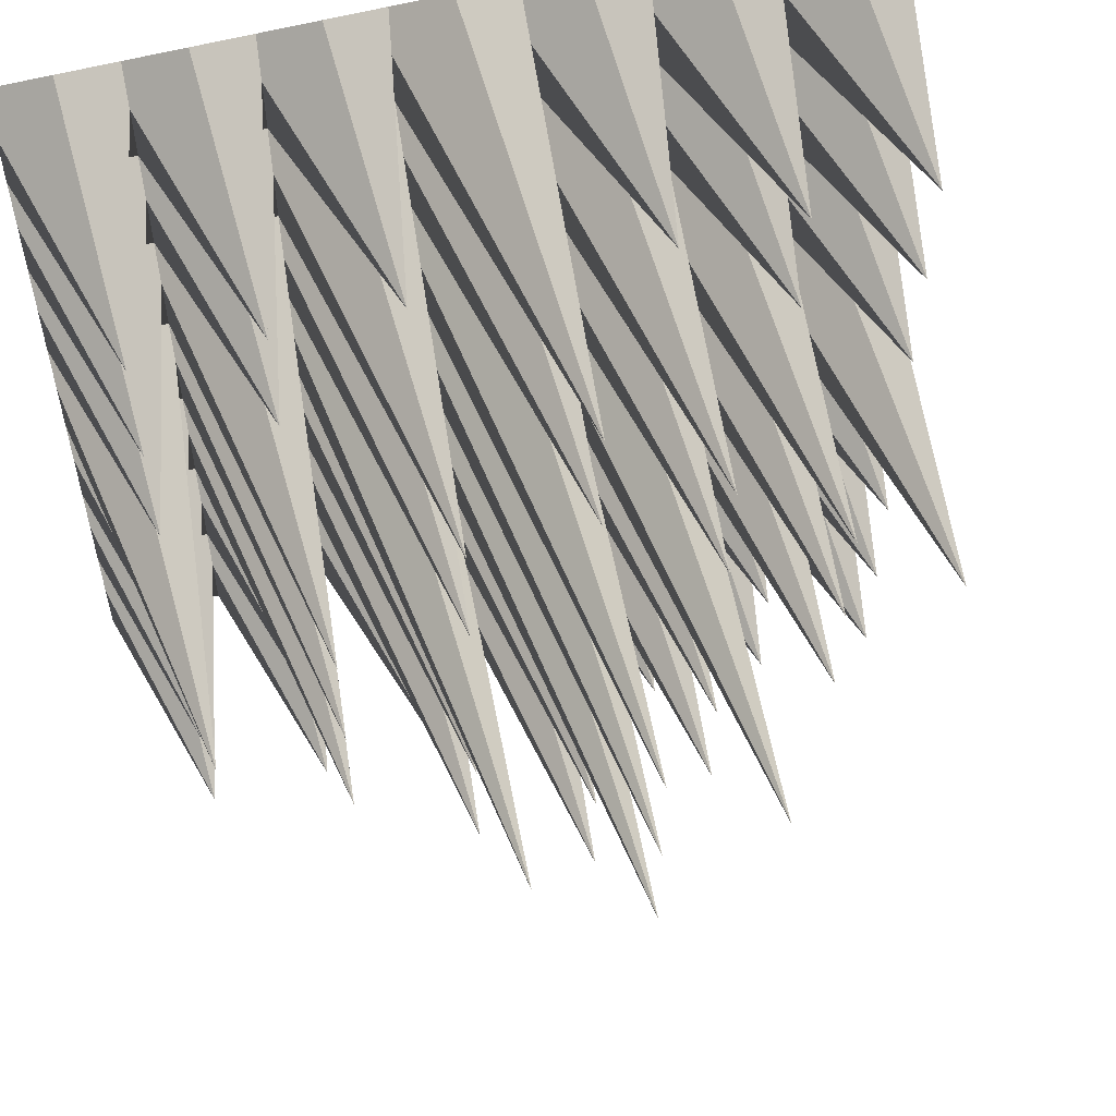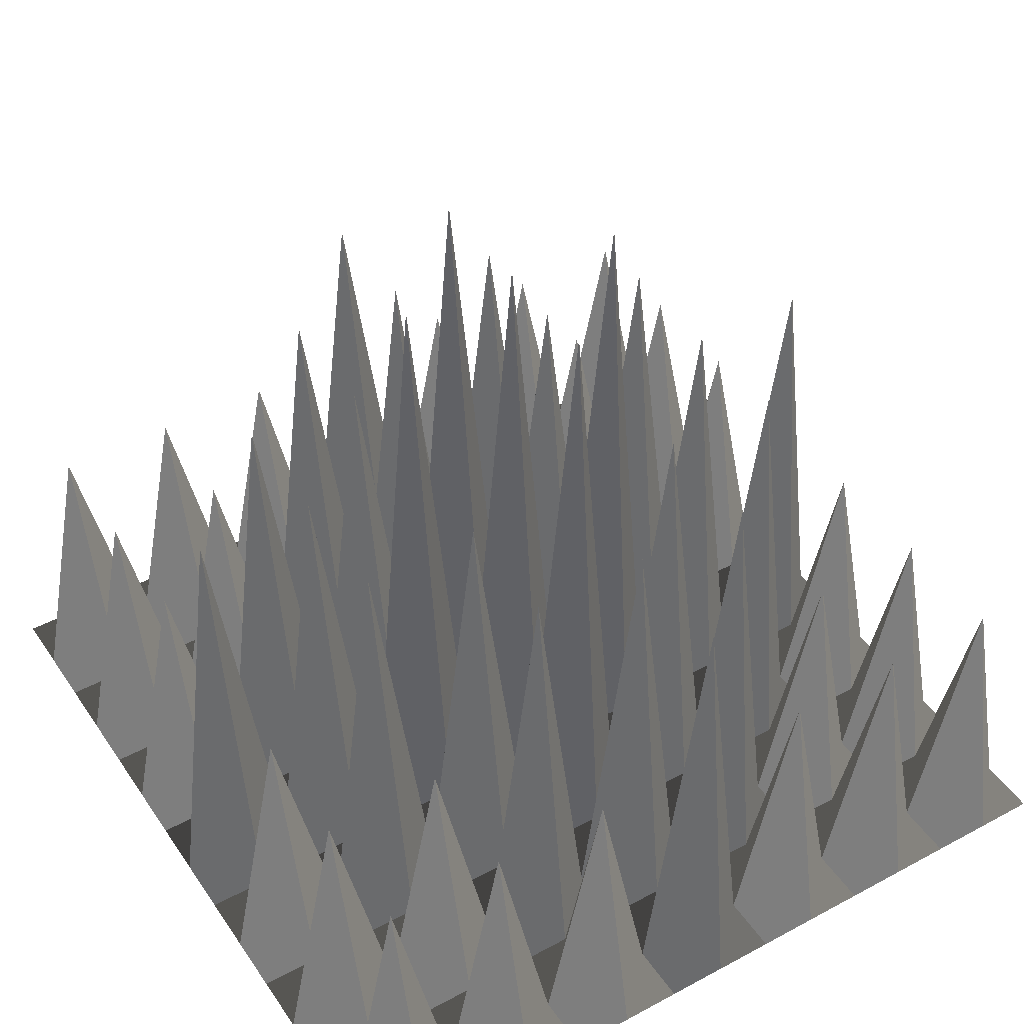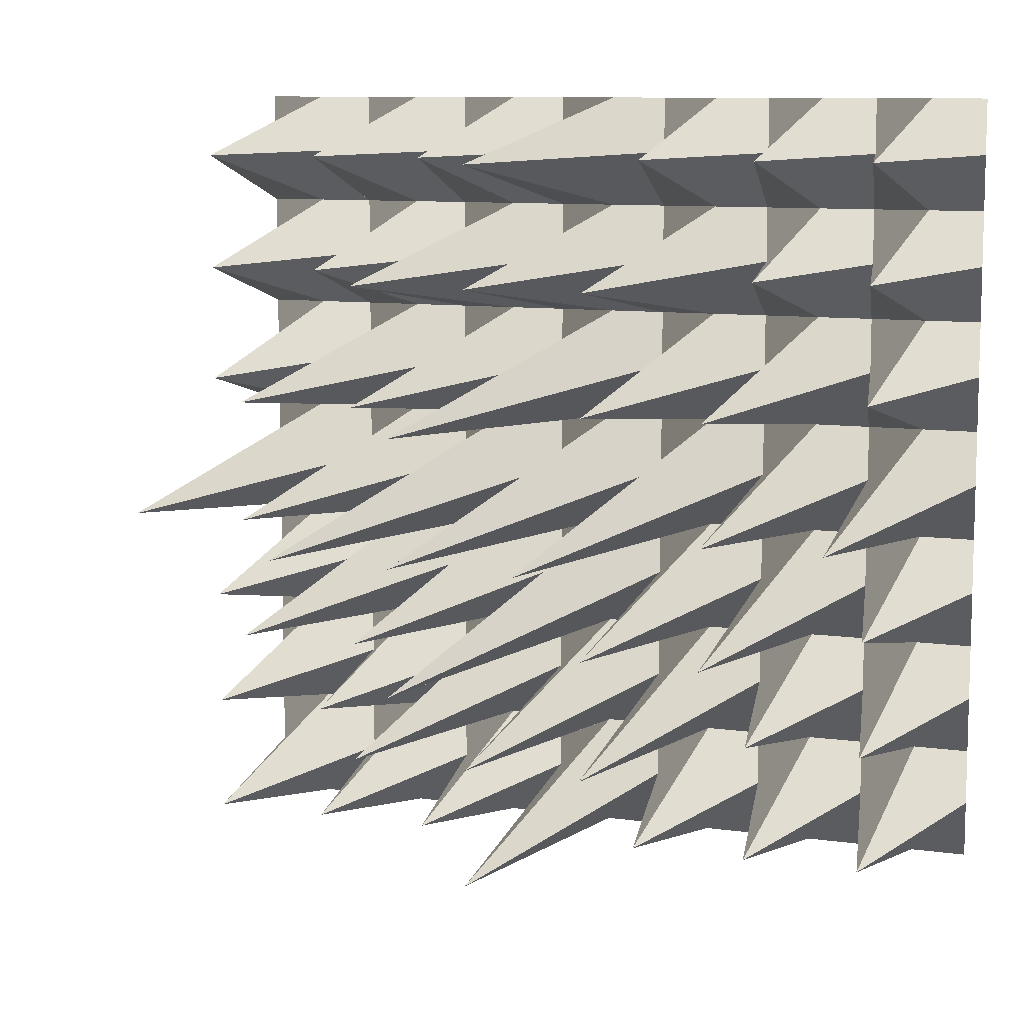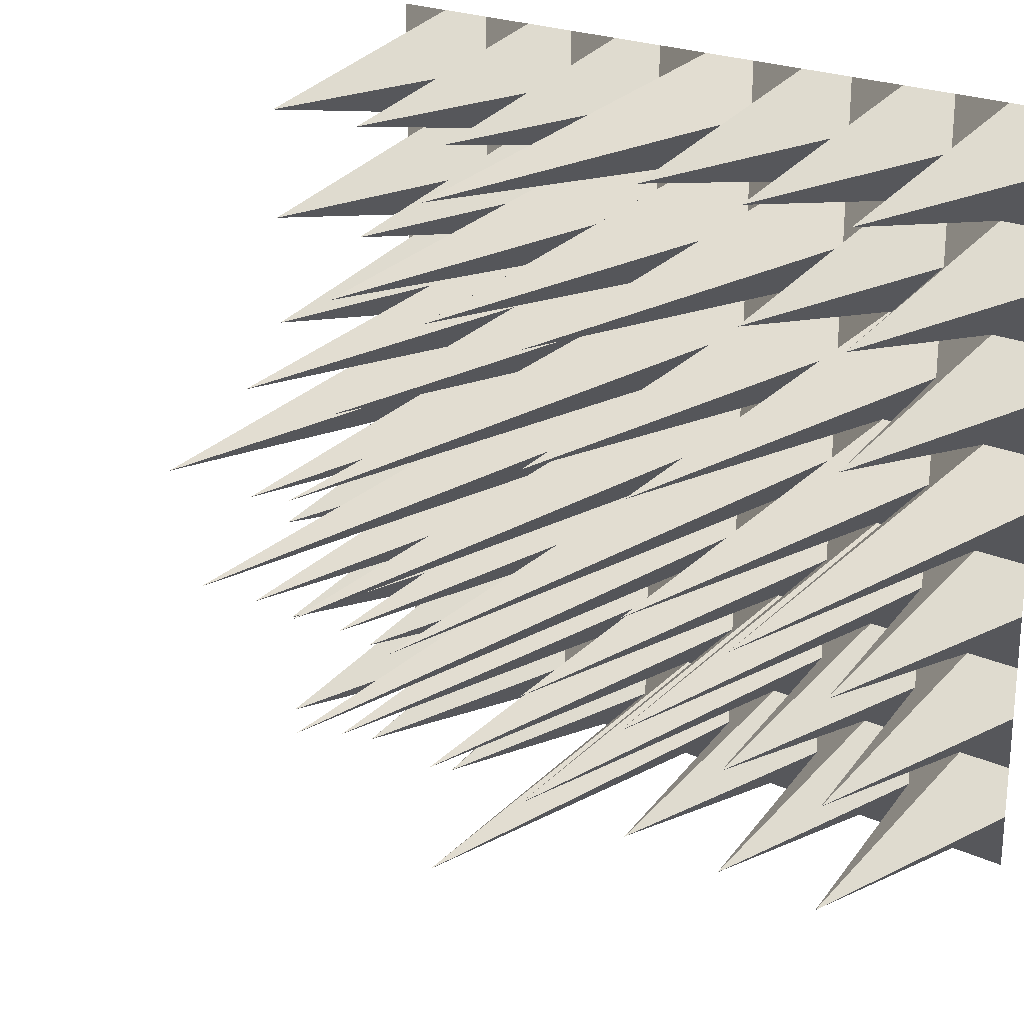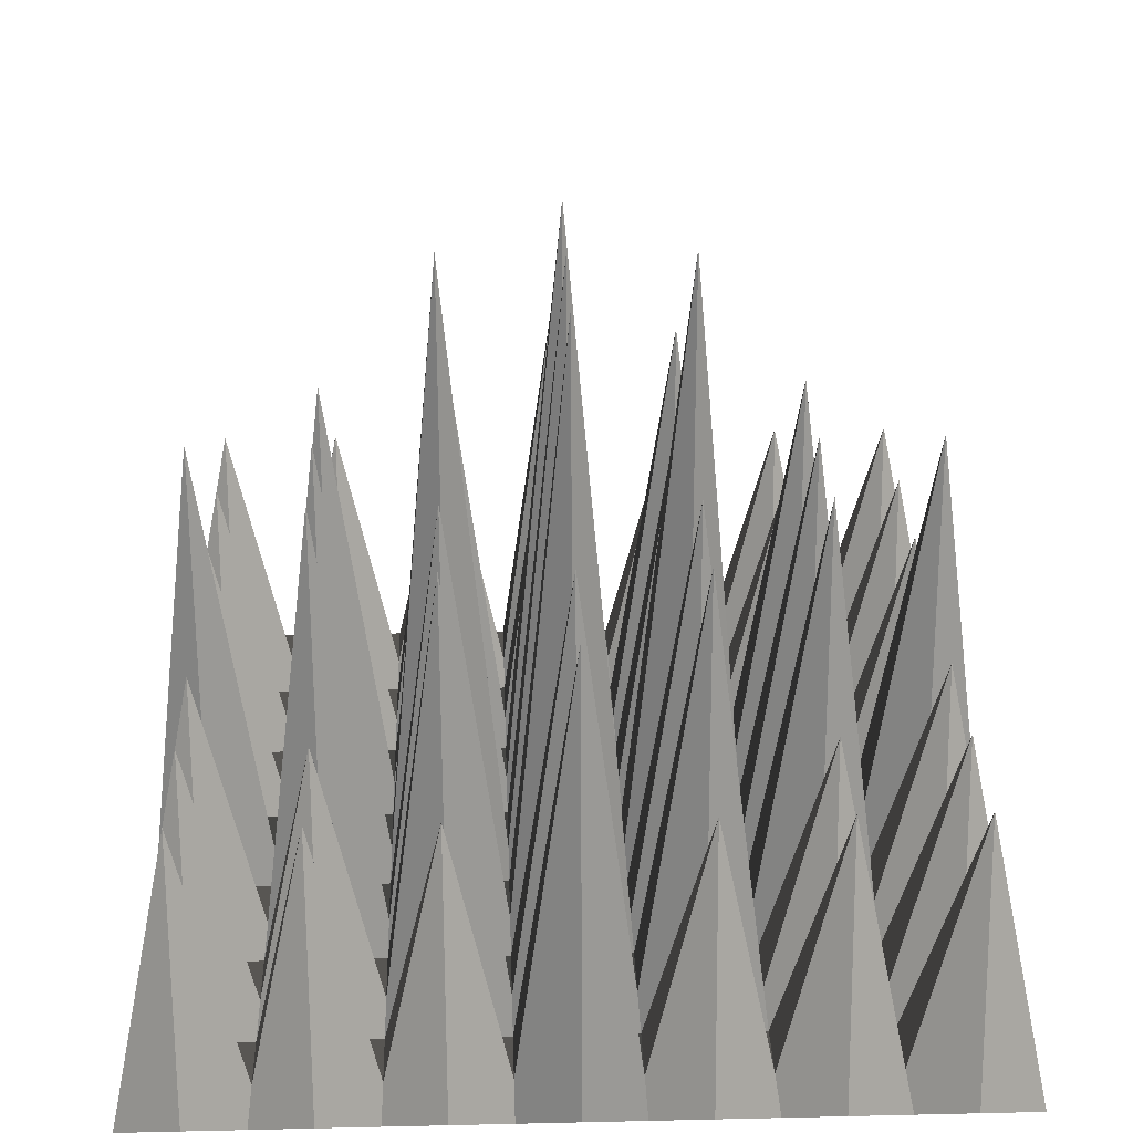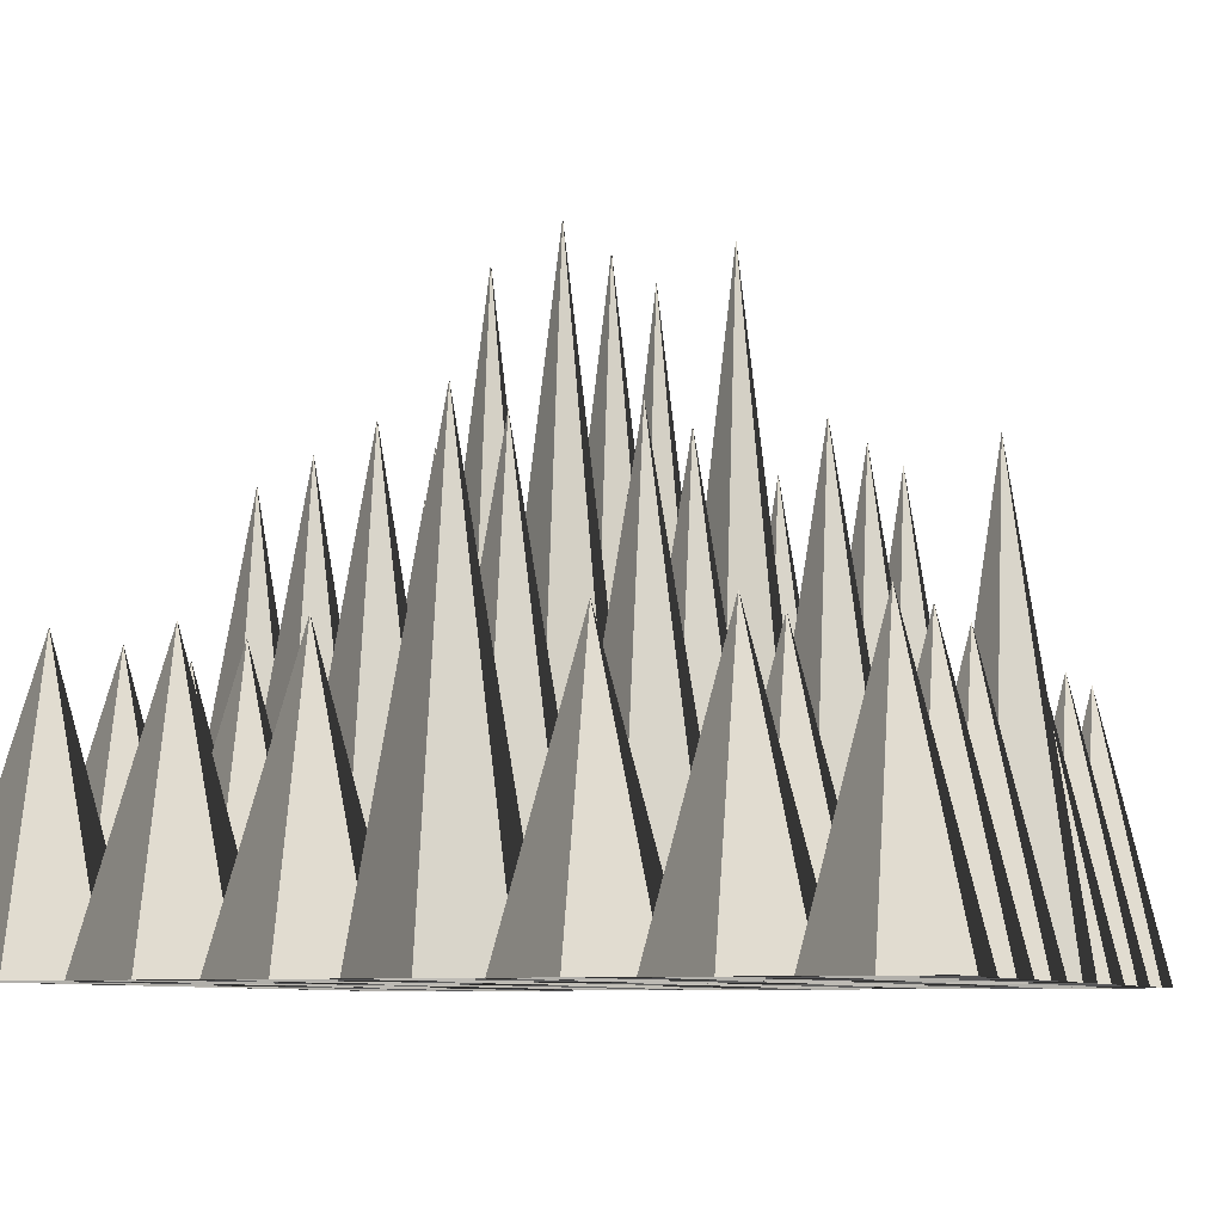
<metadata>
{"format":"obj","ext":"obj","renderer":"f3d","projection":"perspective","resolution":1024,"background":"white","views":[{"elev":55.6,"azim":163.9,"up":"+Z"},{"elev":45.0,"azim":-32.0,"up":"+Y"},{"elev":9.7,"azim":-159.9,"up":"+Z"},{"elev":22.7,"azim":-141.7,"up":"+Z"},{"elev":30.4,"azim":-91.9,"up":"+Y"},{"elev":-8.0,"azim":20.9,"up":"+Y"}]}
</metadata>
<code>
o Plane.001
v 2.593 7.214 -5.56
v 2.593 5.759 -7.356
v 2.593 5.759 -3.763
v 0.7969 5.759 -5.56
v 4.39 5.759 -5.56
v 4.39 4.404 -3.763
v 0.7969 4.404 -3.763
v 0.7969 4.404 -7.356
v 4.39 4.404 -7.356
v 2.593 5.759 -8.254
v 2.593 7.214 -4.662
v -0.1012 5.759 -5.56
v 3.491 7.214 -5.56
v 2.593 7.214 -6.458
v 2.593 5.759 -2.865
v 1.695 7.214 -5.56
v 5.288 5.759 -5.56
v 4.39 5.759 -4.662
v 4.39 4.404 -2.865
v 3.491 5.759 -3.763
v 5.288 4.404 -3.763
v 0.7969 5.759 -4.662
v 0.7969 4.404 -2.865
v -0.1012 4.404 -3.763
v 1.695 5.759 -3.763
v 0.7969 4.404 -8.254
v 0.7969 5.759 -6.458
v -0.1012 4.404 -7.356
v 1.695 5.759 -7.356
v 4.39 4.404 -8.254
v 4.39 5.759 -6.458
v 3.491 5.759 -7.356
v 5.288 4.404 -7.356
v 5.288 4.404 -6.458
v 3.491 5.759 -6.458
v 3.491 4.404 -8.254
v 1.695 5.759 -6.458
v -0.1012 4.404 -6.458
v -0.1012 4.404 -8.254
v 1.695 4.404 -2.865
v -0.1012 4.404 -2.865
v -0.1012 4.404 -4.662
v 5.288 4.404 -2.865
v 3.491 4.404 -2.865
v 3.491 5.759 -4.662
v 5.288 4.404 -4.662
v 1.695 5.759 -4.662
v 1.695 4.404 -8.254
v 5.288 4.404 -8.254
v 2.593 2.229 -8.703
v 2.593 2.229 -5.111
v -0.5503 2.229 -5.56
v 3.042 2.229 -5.56
v 2.593 2.229 -6.907
v 2.593 2.229 -3.314
v 1.246 2.229 -5.56
v 4.839 2.229 -5.56
v 4.39 2.229 -5.111
v 4.39 2.229 -3.314
v 3.042 2.229 -3.763
v 4.839 2.229 -3.763
v 0.7969 2.229 -5.111
v 0.7969 2.229 -3.314
v -0.5503 2.229 -3.763
v 1.246 2.229 -3.763
v 0.7969 2.229 -8.703
v 0.7969 2.229 -6.907
v -0.5503 2.229 -7.356
v 1.246 2.229 -7.356
v 4.39 2.229 -8.703
v 4.39 2.229 -6.907
v 3.042 2.229 -7.356
v 4.839 2.229 -7.356
v 2.593 2.229 -7.805
v 2.593 2.229 -4.212
v 0.3478 2.229 -5.56
v 3.94 2.229 -5.56
v 2.593 2.229 -6.009
v 2.593 2.229 -2.416
v 2.144 2.229 -5.56
v 5.737 2.229 -5.56
v 4.39 2.229 -4.212
v 4.39 2.229 -2.416
v 3.94 2.229 -3.763
v 5.737 2.229 -3.763
v 0.7969 2.229 -4.212
v 0.7969 2.229 -2.416
v 0.3478 2.229 -3.763
v 2.144 2.229 -3.763
v 0.7969 2.229 -7.805
v 0.7969 2.229 -6.009
v 0.3478 2.229 -7.356
v 2.144 2.229 -7.356
v 4.39 2.229 -7.805
v 4.39 2.229 -6.009
v 3.94 2.229 -7.356
v 5.737 2.229 -7.356
v 5.288 2.229 -6.907
v 5.288 2.229 -6.009
v 4.839 2.229 -6.458
v 5.737 2.229 -6.458
v 3.491 2.229 -6.907
v 3.491 2.229 -6.009
v 3.042 2.229 -6.458
v 3.94 2.229 -6.458
v 3.491 2.229 -8.703
v 3.491 2.229 -7.805
v 3.042 2.229 -8.254
v 3.94 2.229 -8.254
v 1.695 2.229 -6.907
v 1.695 2.229 -6.009
v 1.246 2.229 -6.458
v 2.144 2.229 -6.458
v -0.1012 2.229 -6.907
v -0.1012 2.229 -6.009
v -0.5503 2.229 -6.458
v 0.3478 2.229 -6.458
v -0.1012 2.229 -8.703
v -0.1012 2.229 -7.805
v -0.5503 2.229 -8.254
v 0.3478 2.229 -8.254
v 1.695 2.229 -3.314
v 1.695 2.229 -2.416
v 1.246 2.229 -2.865
v 2.144 2.229 -2.865
v -0.1012 2.229 -3.314
v -0.1012 2.229 -2.416
v -0.5503 2.229 -2.865
v 0.3478 2.229 -2.865
v -0.1012 2.229 -5.111
v -0.1012 2.229 -4.212
v -0.5503 2.229 -4.662
v 0.3478 2.229 -4.662
v 5.288 2.229 -3.314
v 5.288 2.229 -2.416
v 4.839 2.229 -2.865
v 5.737 2.229 -2.865
v 3.491 2.229 -3.314
v 3.491 2.229 -2.416
v 3.042 2.229 -2.865
v 3.94 2.229 -2.865
v 3.491 2.229 -5.111
v 3.491 2.229 -4.212
v 3.042 2.229 -4.662
v 3.94 2.229 -4.662
v 5.288 2.229 -5.111
v 5.288 2.229 -4.212
v 4.839 2.229 -4.662
v 5.737 2.229 -4.662
v 1.695 2.229 -5.111
v 1.695 2.229 -4.212
v 1.246 2.229 -4.662
v 2.144 2.229 -4.662
v 1.695 2.229 -8.703
v 1.695 2.229 -7.805
v 1.246 2.229 -8.254
v 2.144 2.229 -8.254
v 5.288 2.229 -8.703
v 5.288 2.229 -7.805
v 4.839 2.229 -8.254
v 5.737 2.229 -8.254
v 5.737 2.229 -7.805
v 4.839 2.229 -7.805
v 4.839 2.229 -8.703
v 2.144 2.229 -7.805
v 1.246 2.229 -7.805
v 1.246 2.229 -8.703
v 2.144 2.229 -4.212
v 1.246 2.229 -4.212
v 1.246 2.229 -5.111
v 5.737 2.229 -4.212
v 4.839 2.229 -4.212
v 4.839 2.229 -5.111
v 3.94 2.229 -4.212
v 3.042 2.229 -4.212
v 3.042 2.229 -5.111
v 3.94 2.229 -2.416
v 3.042 2.229 -2.416
v 3.042 2.229 -3.314
v 5.737 2.229 -2.416
v 4.839 2.229 -2.416
v 4.839 2.229 -3.314
v 0.3478 2.229 -4.212
v -0.5503 2.229 -4.212
v -0.5503 2.229 -5.111
v 0.3478 2.229 -2.416
v -0.5503 2.229 -2.416
v -0.5503 2.229 -3.314
v 2.144 2.229 -2.416
v 1.246 2.229 -2.416
v 1.246 2.229 -3.314
v 0.3478 2.229 -7.805
v -0.5503 2.229 -7.805
v -0.5503 2.229 -8.703
v 0.3478 2.229 -6.009
v -0.5503 2.229 -6.009
v -0.5503 2.229 -6.907
v 2.144 2.229 -6.009
v 1.246 2.229 -6.009
v 1.246 2.229 -6.907
v 3.94 2.229 -7.805
v 3.042 2.229 -7.805
v 3.042 2.229 -8.703
v 3.94 2.229 -6.009
v 3.042 2.229 -6.009
v 3.042 2.229 -6.907
v 5.737 2.229 -6.009
v 4.839 2.229 -6.009
v 4.839 2.229 -6.907
v 5.737 2.229 -6.907
v 3.94 2.229 -6.907
v 3.94 2.229 -8.703
v 2.144 2.229 -6.907
v 0.3478 2.229 -6.907
v 0.3478 2.229 -8.703
v 2.144 2.229 -3.314
v 0.3478 2.229 -3.314
v 0.3478 2.229 -5.111
v 5.737 2.229 -3.314
v 3.94 2.229 -3.314
v 3.94 2.229 -5.111
v 5.737 2.229 -5.111
v 2.144 2.229 -5.111
v 2.144 2.229 -8.703
v 5.737 2.229 -8.703
f 223 51 1 80
f 221 58 5 77
f 220 59 6 84
f 218 62 4 76
f 217 63 7 88
f 216 55 3 89
f 214 67 8 92
f 213 54 2 93
f 211 71 9 96
f 209 98 33 73
f 208 99 34 100
f 206 102 32 72
f 205 103 35 104
f 204 95 31 105
f 202 107 36 108
f 201 94 30 109
f 200 110 29 69
f 199 111 37 112
f 198 78 14 113
f 197 114 28 68
f 196 115 38 116
f 195 91 27 117
f 193 119 39 120
f 192 90 26 121
f 191 122 25 65
f 190 123 40 124
f 189 79 15 125
f 188 126 24 64
f 187 127 41 128
f 186 87 23 129
f 185 130 12 52
f 184 131 42 132
f 183 86 22 133
f 182 134 21 61
f 181 135 43 136
f 179 138 20 60
f 178 139 44 140
f 177 83 19 141
f 176 142 13 53
f 175 143 45 144
f 174 82 18 145
f 173 146 17 57
f 172 147 46 148
f 170 150 16 56
f 169 151 47 152
f 168 75 11 153
f 166 155 48 156
f 165 74 10 157
f 163 159 49 160
f 159 162 161 49
f 33 97 162 159
f 94 163 160 30
f 9 73 163 94
f 73 33 159 163
f 30 160 164 70
f 160 49 158 164
f 155 165 157 48
f 29 93 165 155
f 93 2 74 165
f 90 166 156 26
f 8 69 166 90
f 69 29 155 166
f 26 156 167 66
f 156 48 154 167
f 151 168 153 47
f 25 89 168 151
f 89 3 75 168
f 86 169 152 22
f 7 65 169 86
f 65 25 151 169
f 62 170 56 4
f 22 152 170 62
f 152 47 150 170
f 147 171 149 46
f 21 85 171 147
f 82 172 148 18
f 6 61 172 82
f 61 21 147 172
f 58 173 57 5
f 18 148 173 58
f 148 46 146 173
f 143 174 145 45
f 20 84 174 143
f 84 6 82 174
f 75 175 144 11
f 3 60 175 75
f 60 20 143 175
f 51 176 53 1
f 11 144 176 51
f 144 45 142 176
f 139 177 141 44
f 79 178 140 15
f 55 179 60 3
f 15 140 179 55
f 140 44 138 179
f 135 180 137 43
f 83 181 136 19
f 59 182 61 6
f 19 136 182 59
f 136 43 134 182
f 131 183 133 42
f 24 88 183 131
f 88 7 86 183
f 64 24 131 184
f 132 42 130 185
f 127 186 129 41
f 128 41 126 188
f 123 189 125 40
f 87 190 124 23
f 63 191 65 7
f 23 124 191 63
f 124 40 122 191
f 119 192 121 39
f 28 92 192 119
f 92 8 90 192
f 68 28 119 193
f 120 39 118 194
f 115 195 117 38
f 12 76 195 115
f 76 4 91 195
f 52 12 115 196
f 116 38 114 197
f 111 198 113 37
f 16 80 198 111
f 80 1 78 198
f 91 199 112 27
f 4 56 199 91
f 56 16 111 199
f 67 200 69 8
f 27 112 200 67
f 112 37 110 200
f 107 201 109 36
f 32 96 201 107
f 96 9 94 201
f 74 202 108 10
f 2 72 202 74
f 72 32 107 202
f 10 108 203 50
f 108 36 106 203
f 103 204 105 35
f 13 77 204 103
f 77 5 95 204
f 78 205 104 14
f 1 53 205 78
f 53 13 103 205
f 54 206 72 2
f 14 104 206 54
f 104 35 102 206
f 99 207 101 34
f 17 81 207 99
f 95 208 100 31
f 5 57 208 95
f 57 17 99 208
f 71 209 73 9
f 31 100 209 71
f 100 34 98 209
f 98 210 97 33
f 34 101 210 98
f 102 211 96 32
f 35 105 211 102
f 105 31 71 211
f 36 109 212 106
f 109 30 70 212
f 110 213 93 29
f 37 113 213 110
f 113 14 54 213
f 114 214 92 28
f 38 117 214 114
f 117 27 67 214
f 39 121 215 118
f 121 26 66 215
f 122 216 89 25
f 40 125 216 122
f 125 15 55 216
f 126 217 88 24
f 41 129 217 126
f 129 23 63 217
f 130 218 76 12
f 42 133 218 130
f 133 22 62 218
f 134 219 85 21
f 43 137 219 134
f 138 220 84 20
f 44 141 220 138
f 141 19 59 220
f 142 221 77 13
f 45 145 221 142
f 145 18 58 221
f 146 222 81 17
f 46 149 222 146
f 150 223 80 16
f 47 153 223 150
f 153 11 51 223
f 48 157 224 154
f 157 10 50 224
f 49 161 225 158

</code>
